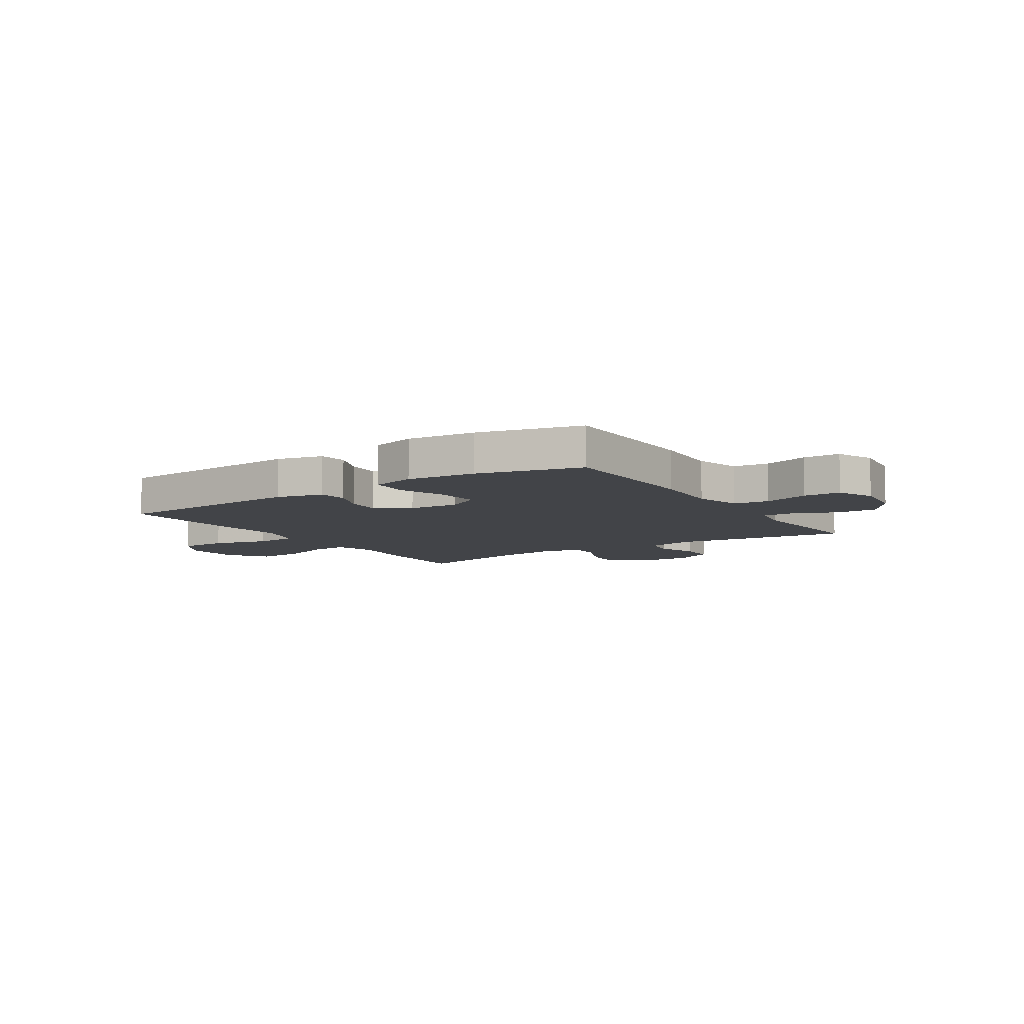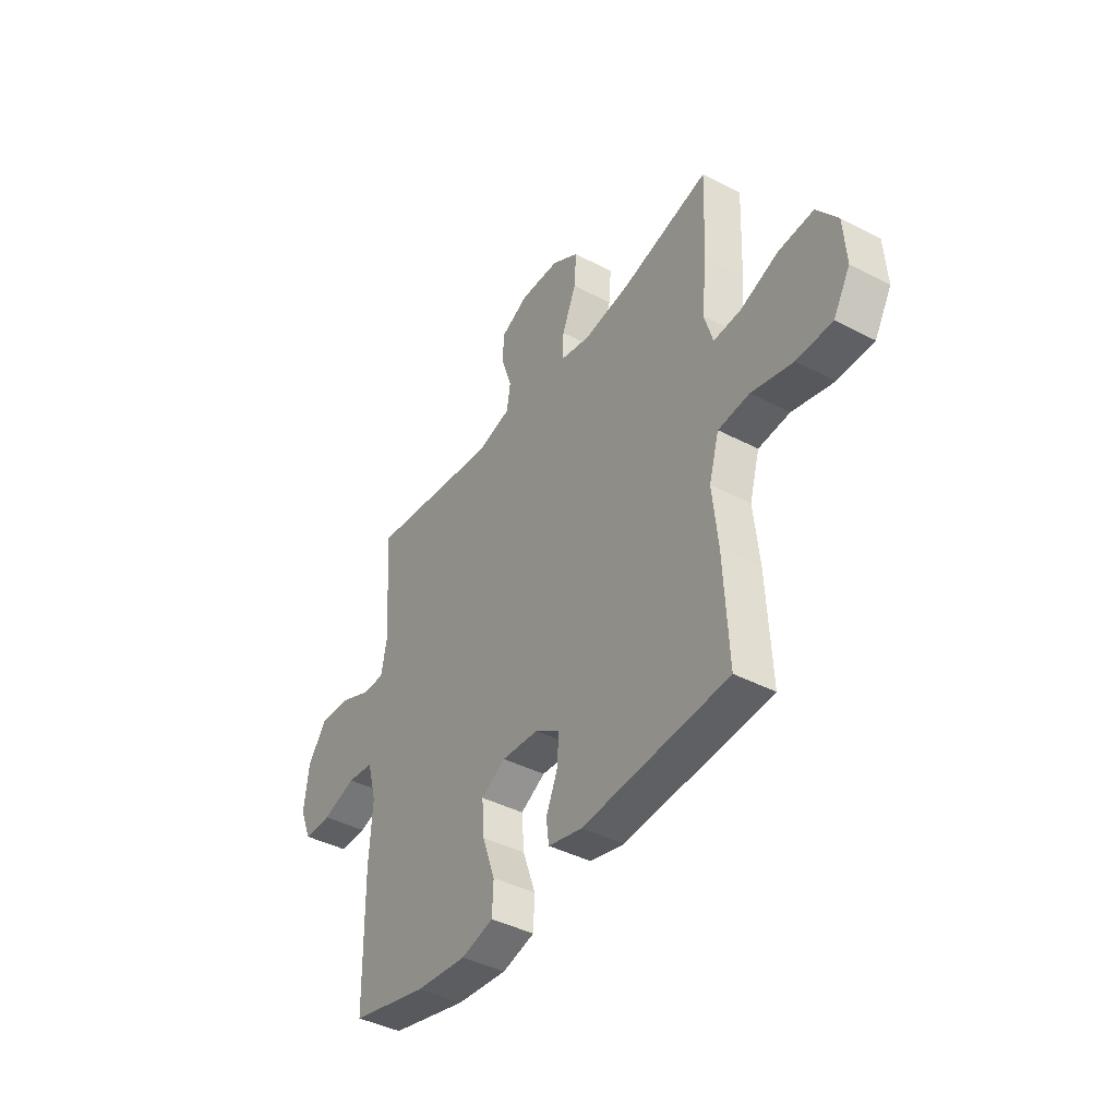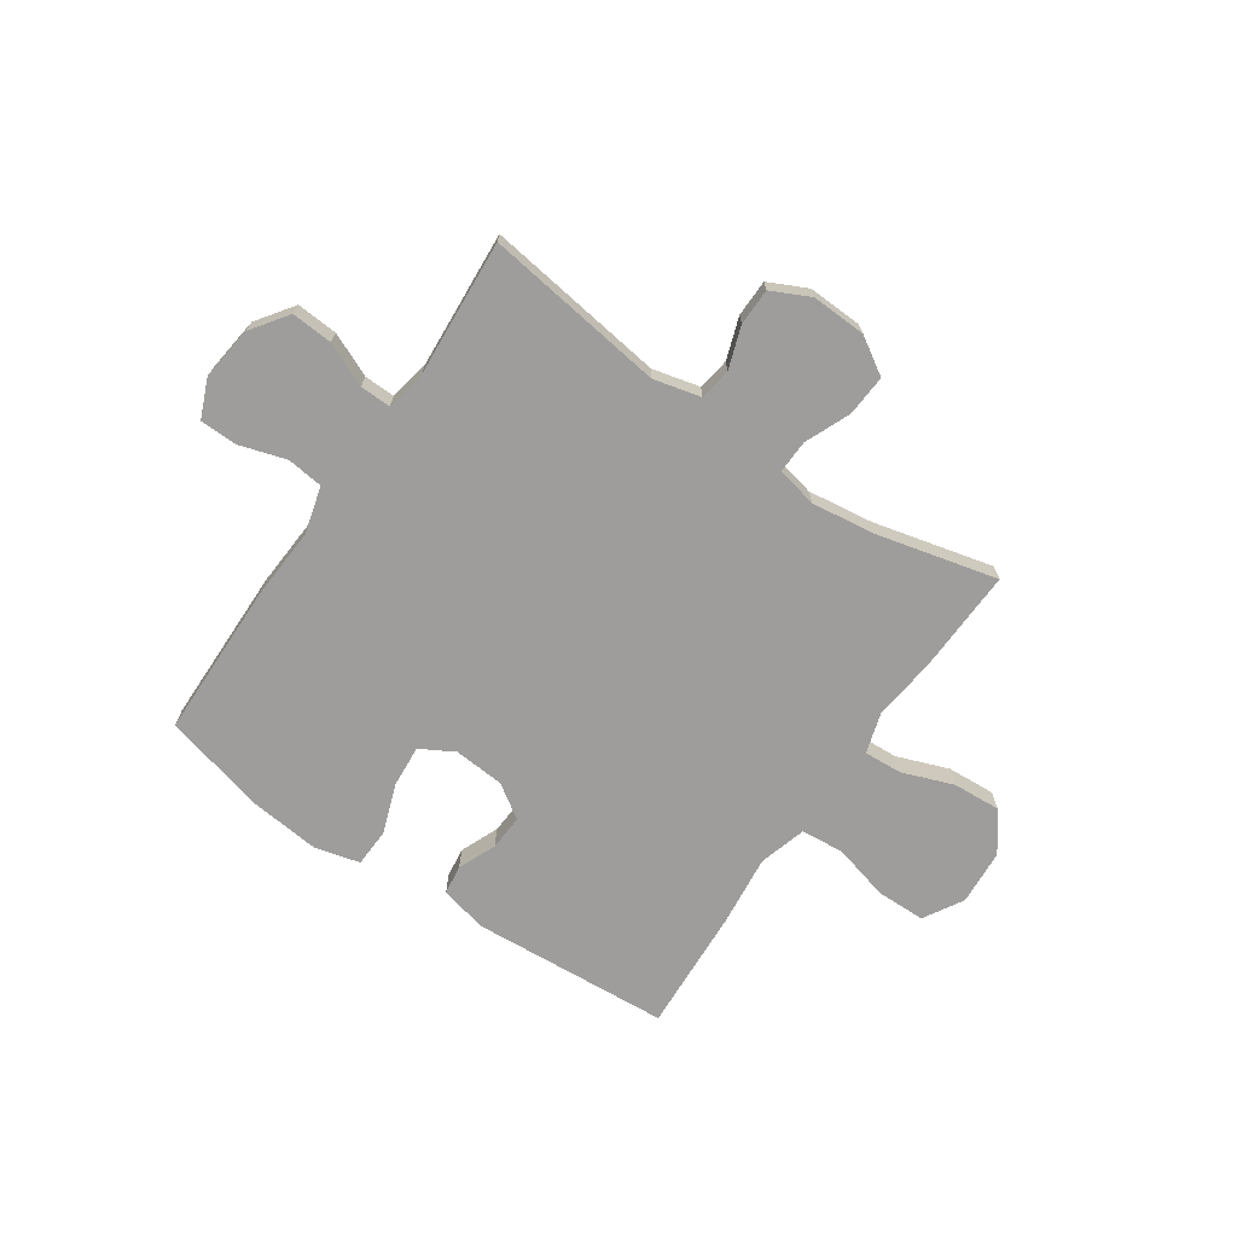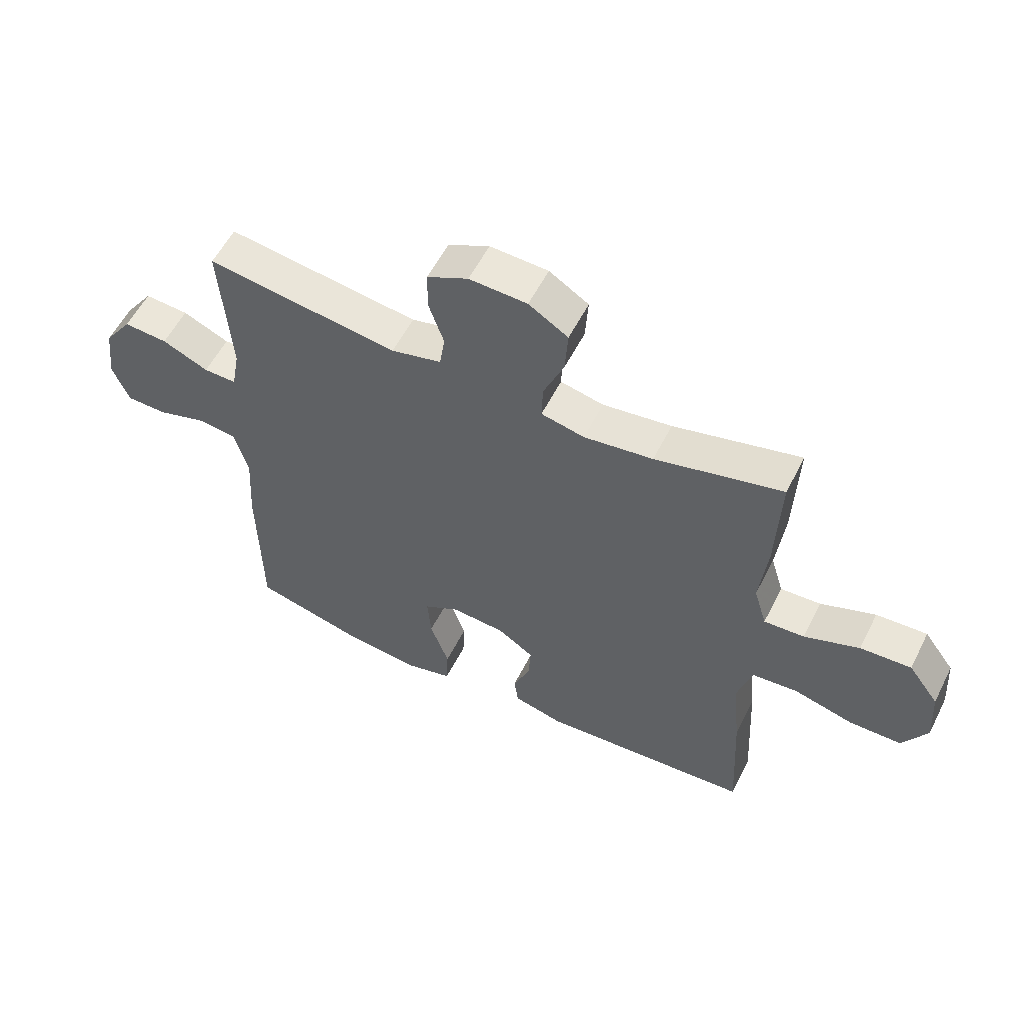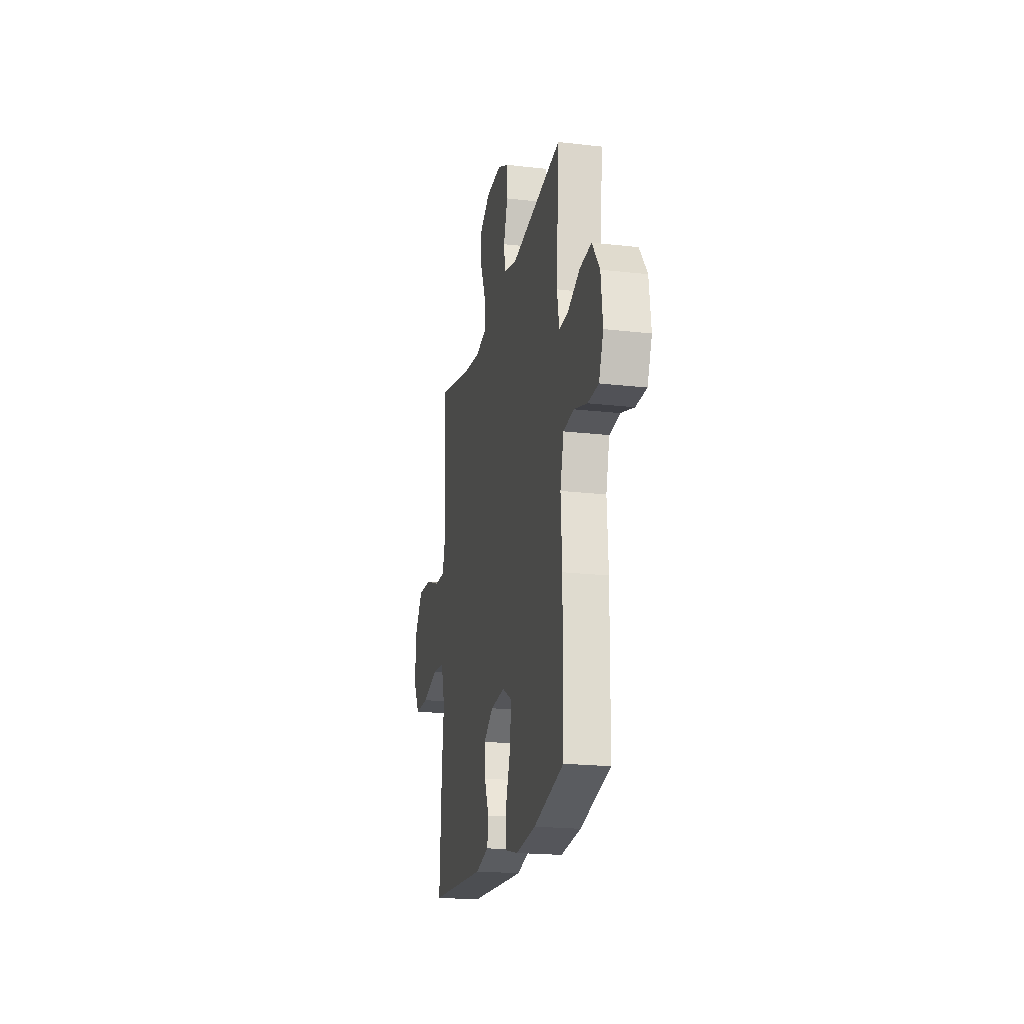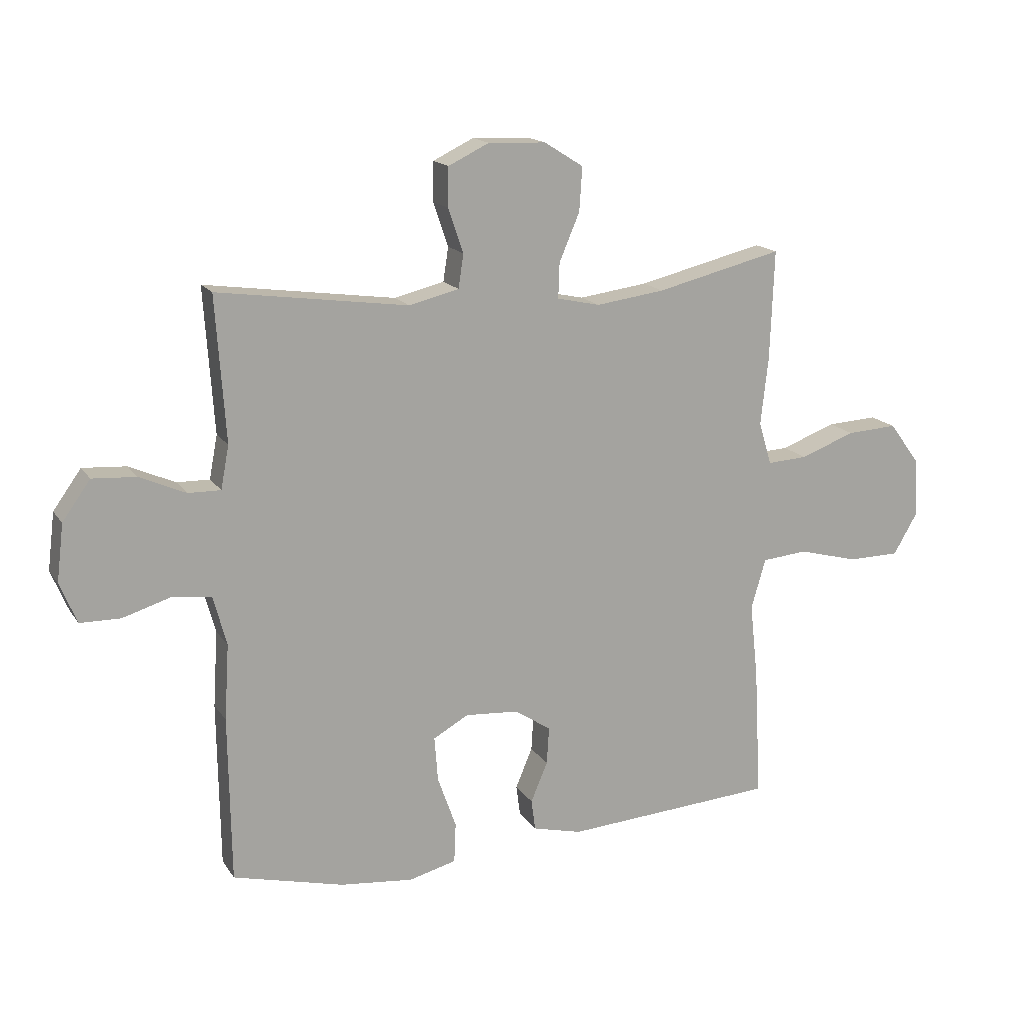
<metadata>
{"format":"obj","ext":"obj","renderer":"f3d","projection":"perspective","resolution":1024,"background":"white","views":[{"elev":-8.1,"azim":-146.8,"up":"+Y"},{"elev":-41.6,"azim":57.8,"up":"+Z"},{"elev":-70.4,"azim":-34.3,"up":"+Y"},{"elev":56.5,"azim":26.6,"up":"+Z"},{"elev":-20.6,"azim":-101.8,"up":"+Z"},{"elev":16.1,"azim":-22.4,"up":"+Z"}]}
</metadata>
<code>
v -0.5 0.07 0.5
v -0.173 0.07 0.455
v -0.087 0.07 0.476
v -0.078 0.07 0.534
v -0.104 0.07 0.61
v -0.103 0.07 0.677
v -0.033 0.07 0.711
v 0.066 0.07 0.707
v 0.133 0.07 0.665
v 0.128 0.07 0.59
v 0.093 0.07 0.507
v 0.091 0.07 0.447
v 0.165 0.07 0.431
v 0.283 0.07 0.447
v 0.5 0.07 0.5
v 0.493 0.07 0.312
v 0.48 0.07 0.195
v 0.502 0.07 0.122
v 0.571 0.07 0.126
v 0.665 0.07 0.161
v 0.752 0.07 0.166
v 0.804 0.07 0.096
v 0.811 0.07 -0.005
v 0.769 0.07 -0.077
v 0.68 0.07 -0.078
v 0.577 0.07 -0.051
v 0.499 0.07 -0.058
v 0.474 0.07 -0.144
v 0.488 0.07 -0.274
v 0.5 0.07 -0.5
v 0.137 0.07 -0.525
v 0.052 0.07 -0.504
v 0.045 0.07 -0.451
v 0.074 0.07 -0.382
v 0.078 0.07 -0.318
v 0.016 0.07 -0.277
v -0.076 0.07 -0.27
v -0.137 0.07 -0.304
v -0.131 0.07 -0.381
v -0.099 0.07 -0.471
v -0.102 0.07 -0.54
v -0.183 0.07 -0.561
v -0.309 0.07 -0.548
v -0.5 0.07 -0.5
v -0.504 0.07 -0.215
v -0.496 0.07 -0.085
v -0.519 0.07 0.001
v -0.585 0.07 0.009
v -0.669 0.07 -0.017
v -0.738 0.07 -0.016
v -0.767 0.07 0.054
v -0.755 0.07 0.152
v -0.707 0.07 0.219
v -0.632 0.07 0.214
v -0.553 0.07 0.179
v -0.497 0.07 0.178
v -0.483 0.07 0.252
v -0.5 0 0.5
v -0.173 0 0.455
v -0.087 0 0.476
v -0.078 0 0.534
v -0.104 0 0.61
v -0.103 0 0.677
v -0.033 0 0.711
v 0.066 0 0.707
v 0.133 0 0.665
v 0.128 0 0.59
v 0.093 0 0.507
v 0.091 0 0.447
v 0.165 0 0.431
v 0.283 0 0.447
v 0.5 0 0.5
v 0.493 0 0.312
v 0.48 0 0.195
v 0.502 0 0.122
v 0.571 0 0.126
v 0.665 0 0.161
v 0.752 0 0.166
v 0.804 0 0.096
v 0.811 0 -0.005
v 0.769 0 -0.077
v 0.68 0 -0.078
v 0.577 0 -0.051
v 0.499 0 -0.058
v 0.474 0 -0.144
v 0.488 0 -0.274
v 0.5 0 -0.5
v 0.137 0 -0.525
v 0.052 0 -0.504
v 0.045 0 -0.451
v 0.074 0 -0.382
v 0.078 0 -0.318
v 0.016 0 -0.277
v -0.076 0 -0.27
v -0.137 0 -0.304
v -0.131 0 -0.381
v -0.099 0 -0.471
v -0.102 0 -0.54
v -0.183 0 -0.561
v -0.309 0 -0.548
v -0.5 0 -0.5
v -0.504 0 -0.215
v -0.496 0 -0.085
v -0.519 0 0.001
v -0.585 0 0.009
v -0.669 0 -0.017
v -0.738 0 -0.016
v -0.767 0 0.054
v -0.755 0 0.152
v -0.707 0 0.219
v -0.632 0 0.214
v -0.553 0 0.179
v -0.497 0 0.178
v -0.483 0 0.252
f 52 53 54 55
f 52 55 56
f 51 52 56
f 48 49 50 51
f 47 48 51 56
f 46 47 56 57
f 44 45 46
f 43 44 46 57
f 39 40 41 42
f 38 39 42 43
f 31 32 33 34
f 31 34 35
f 28 29 30 31
f 27 28 31 35
f 23 24 25 26
f 23 26 27
f 22 23 27
f 19 20 21 22
f 18 19 22 27
f 17 18 27 35
f 14 15 16 17
f 13 14 17 35
f 8 9 10 11
f 8 11 12
f 7 8 12
f 4 5 6 7
f 3 4 7 12
f 2 3 12 13
f 38 43 57 1
f 2 13 35 36
f 2 36 37
f 1 2 37 38
f 112 111 110 109
f 113 112 109
f 113 109 108
f 108 107 106 105
f 113 108 105 104
f 114 113 104 103
f 103 102 101
f 114 103 101 100
f 99 98 97 96
f 100 99 96 95
f 91 90 89 88
f 92 91 88
f 88 87 86 85
f 92 88 85 84
f 83 82 81 80
f 84 83 80
f 84 80 79
f 79 78 77 76
f 84 79 76 75
f 92 84 75 74
f 74 73 72 71
f 92 74 71 70
f 68 67 66 65
f 69 68 65
f 69 65 64
f 64 63 62 61
f 69 64 61 60
f 70 69 60 59
f 58 114 100 95
f 93 92 70 59
f 94 93 59
f 95 94 59 58
f 1 58 59 2
f 2 59 60 3
f 3 60 61 4
f 4 61 62 5
f 5 62 63 6
f 6 63 64 7
f 7 64 65 8
f 8 65 66 9
f 9 66 67 10
f 10 67 68 11
f 11 68 69 12
f 12 69 70 13
f 13 70 71 14
f 14 71 72 15
f 15 72 73 16
f 16 73 74 17
f 17 74 75 18
f 18 75 76 19
f 19 76 77 20
f 20 77 78 21
f 21 78 79 22
f 22 79 80 23
f 23 80 81 24
f 24 81 82 25
f 25 82 83 26
f 26 83 84 27
f 27 84 85 28
f 28 85 86 29
f 29 86 87 30
f 30 87 88 31
f 31 88 89 32
f 32 89 90 33
f 33 90 91 34
f 34 91 92 35
f 35 92 93 36
f 36 93 94 37
f 37 94 95 38
f 38 95 96 39
f 39 96 97 40
f 40 97 98 41
f 41 98 99 42
f 42 99 100 43
f 43 100 101 44
f 44 101 102 45
f 45 102 103 46
f 46 103 104 47
f 47 104 105 48
f 48 105 106 49
f 49 106 107 50
f 50 107 108 51
f 51 108 109 52
f 52 109 110 53
f 53 110 111 54
f 54 111 112 55
f 55 112 113 56
f 56 113 114 57
f 57 114 58 1

</code>
